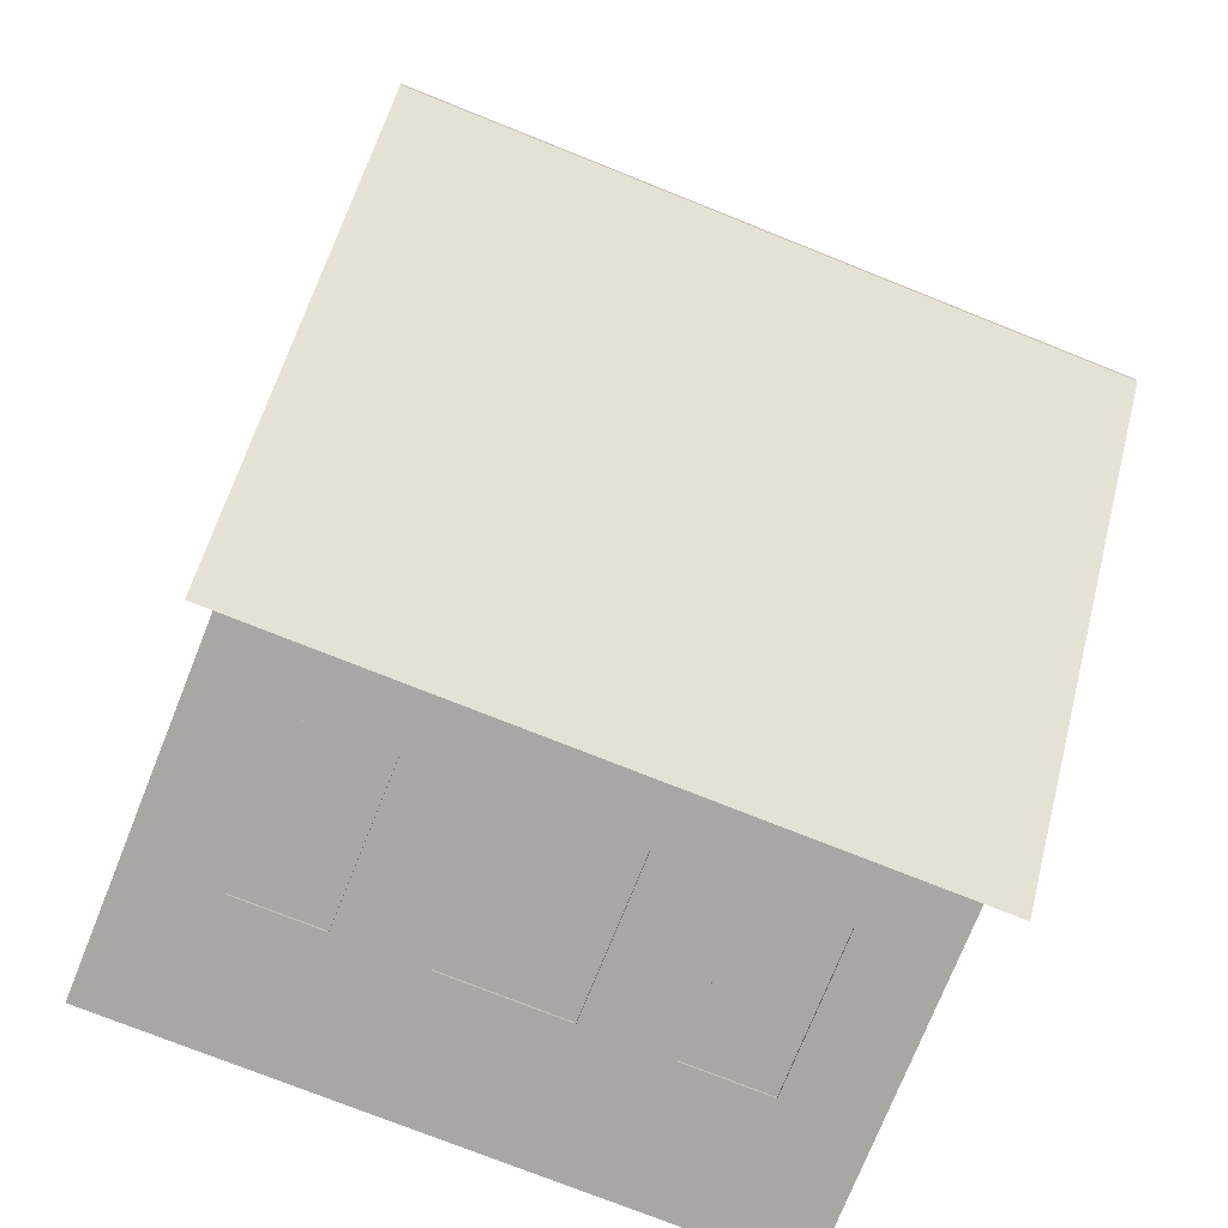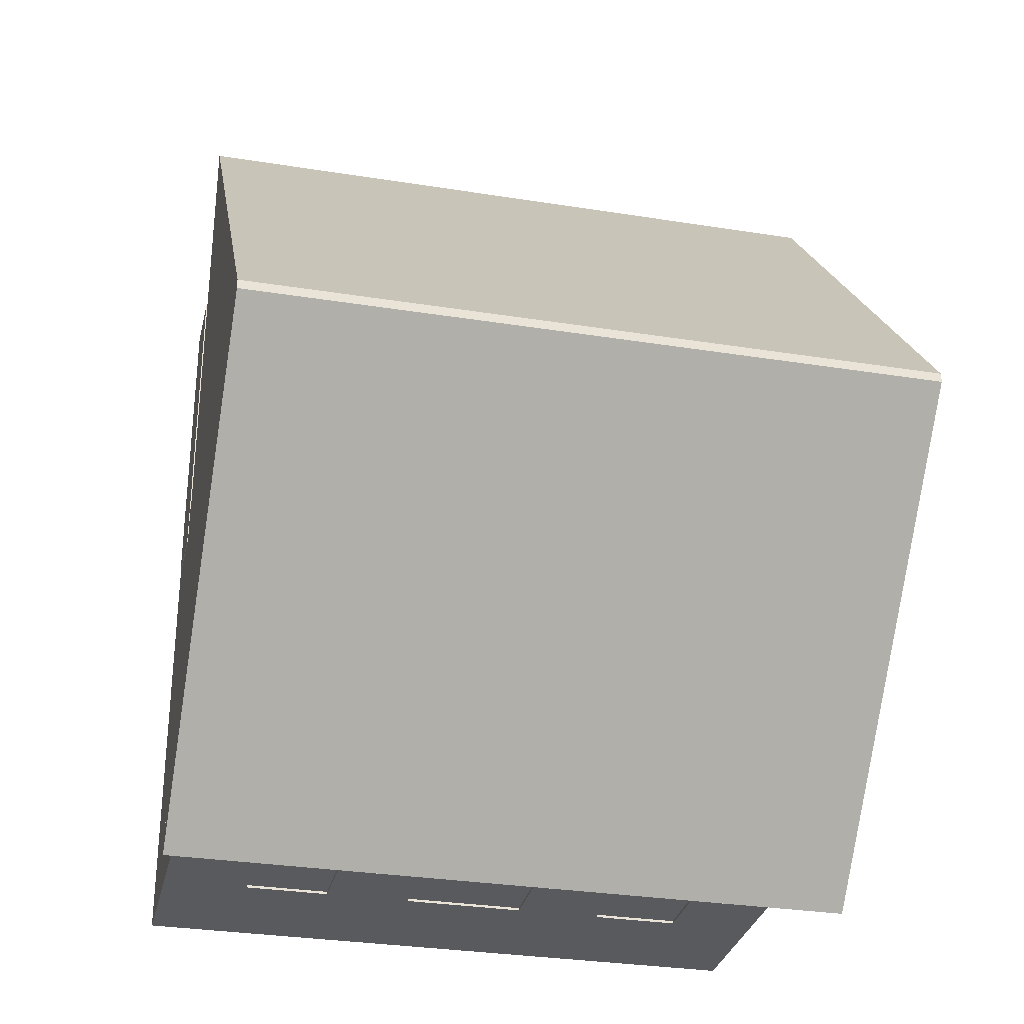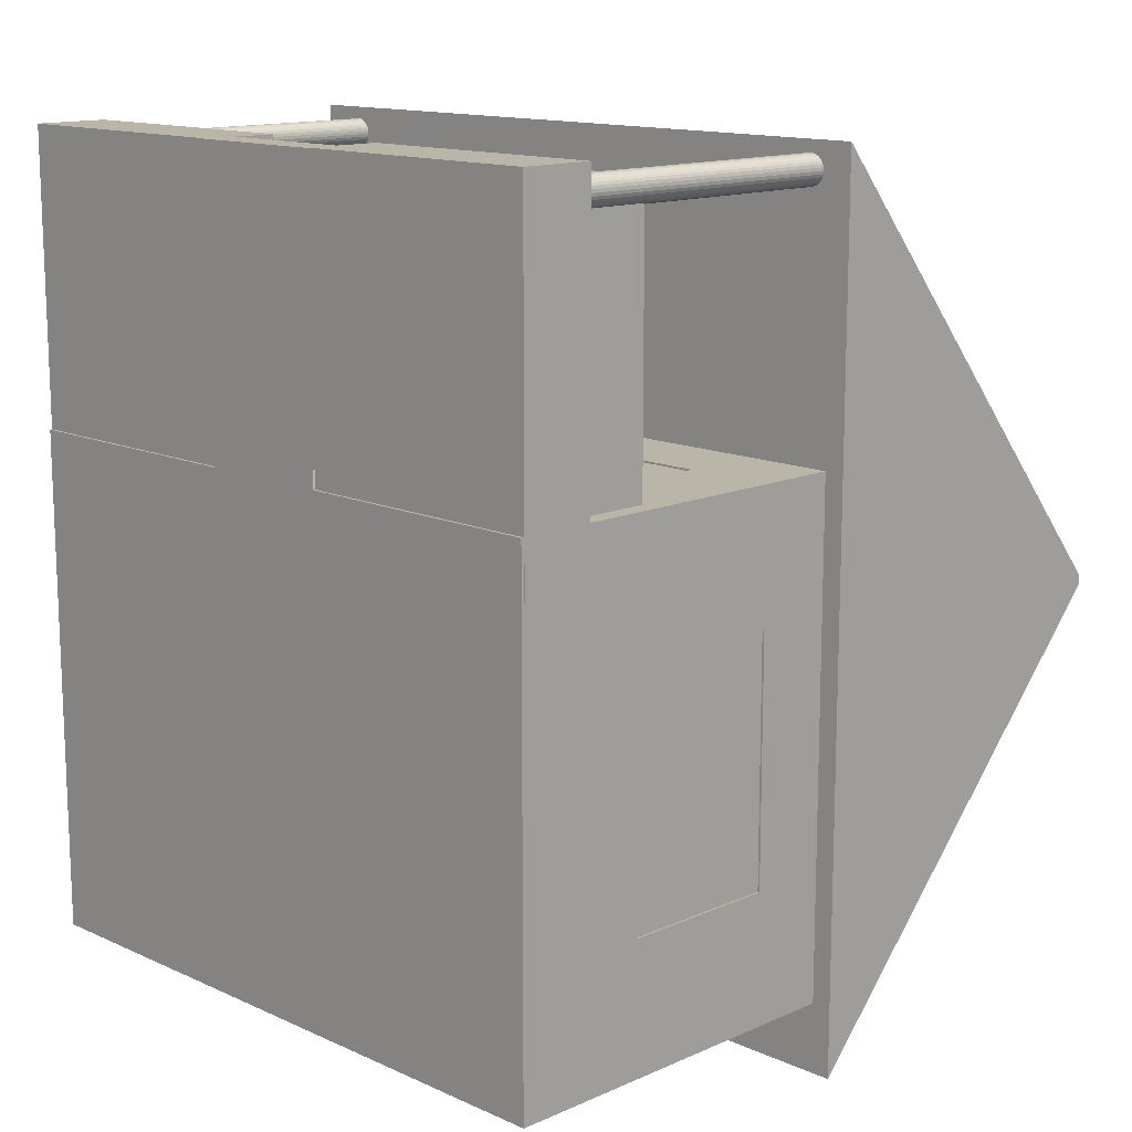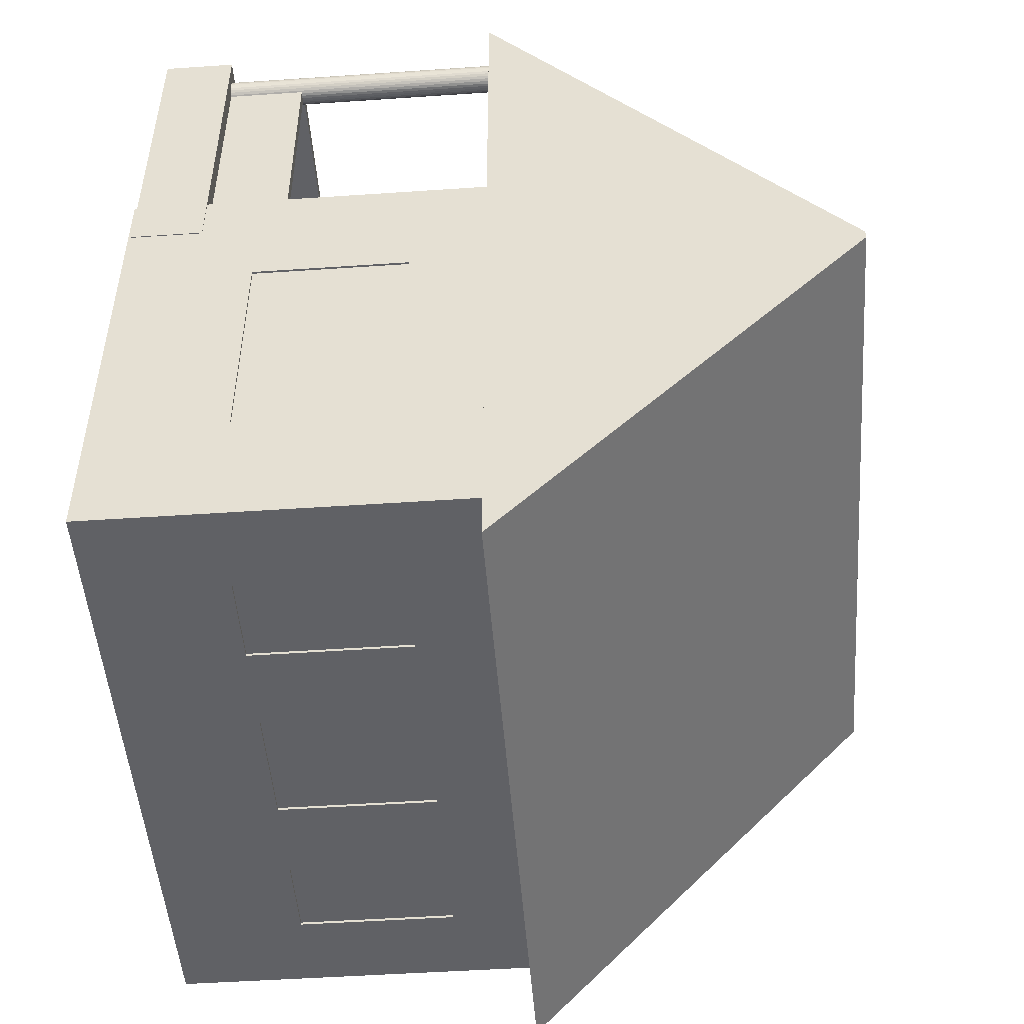
<metadata>
{"format":"obj","ext":"obj","renderer":"f3d","projection":"perspective","resolution":1024,"background":"white","views":[{"elev":-74.8,"azim":158.2,"up":"+Z"},{"elev":-30.9,"azim":167.1,"up":"+Z"},{"elev":13.6,"azim":45.2,"up":"+Z"},{"elev":-49.6,"azim":94.3,"up":"+Z"}]}
</metadata>
<code>
o House.003_Куб.005
v 0.9303 -0.6321 1.976
v -0.9303 -0.6321 1.976
v -0.9303 0.4051 1.976
v 0.9303 0.4051 1.976
v -0.9303 -0.6321 6.609
v 0.9303 -0.6321 6.609
v -0.9303 -0.1732 6.609
v 0.9303 -0.1732 6.609
v -0.9303 -0.1732 6.155
v 0.9303 -0.1732 6.155
v -0.9303 0.2021 6.155
v 0.9303 0.2021 6.155
v -0.9303 0.2021 5.796
v 0.9303 0.2021 5.796
v -0.9303 0.4051 5.796
v 0.9303 0.4051 5.796
v -4.402 -0.5944 6.609
v -4.402 0.4051 6.609
v -4.402 -0.5944 1.976
v -4.402 0.4051 1.976
v -0.9303 -0.5944 6.609
v -0.9303 0.4051 6.609
v -0.9303 -0.5944 1.976
v -0.9303 0.4051 1.976
v 4.402 -0.5944 6.609
v 4.402 0.4051 6.609
v 4.402 -0.5944 1.976
v 4.402 0.4051 1.976
v 0.9303 -0.5944 6.609
v 0.9303 0.4051 6.609
v 0.9303 -0.5944 1.976
v 0.9303 0.4051 1.976
v -0.8396 -0.6321 2.618
v 0.8396 -0.6321 2.618
v 0.8396 3.336 2.618
v -0.8396 3.336 2.618
v 0.8396 1.192 2.618
v -0.8396 1.192 2.618
v 3.208 3.336 2.678
v 2.024 3.336 2.678
v -2.024 3.336 2.678
v -3.208 3.336 2.678
v 3.208 1.192 2.678
v 2.024 1.192 2.678
v -2.024 1.192 2.678
v -3.208 1.192 2.678
v -4.371 3.336 0.9456
v -4.371 3.336 -2.34
v -4.371 1.192 0.9456
v -4.371 1.192 -2.34
v 4.364 3.336 -2.34
v 4.364 3.336 0.9456
v 4.364 1.192 -2.34
v 4.364 1.192 0.9456
v -0.8396 3.336 -4.061
v 0.8396 3.336 -4.061
v 2.024 3.336 -4.061
v 3.208 3.336 -4.061
v -3.208 3.336 -4.061
v -2.024 3.336 -4.061
v -0.8396 1.192 -4.061
v 0.8396 1.192 -4.061
v 2.024 1.192 -4.061
v 3.208 1.192 -4.061
v -3.208 1.192 -4.061
v -2.024 1.192 -4.061
v -4.149 0.4051 6.192
v -4.149 1.491 6.192
v -4.149 0.4051 1.867
v -4.149 1.491 1.867
v -3.999 0.4051 6.192
v -3.999 1.491 6.192
v -3.999 0.4051 1.867
v -3.999 1.491 1.867
v -0.9303 0.4051 6.375
v -0.9303 1.491 6.375
v -4.006 0.4051 6.375
v -4.006 1.491 6.375
v -0.9303 0.4051 6.226
v -0.9303 1.491 6.226
v -4.006 0.4051 6.226
v -4.006 1.491 6.226
v 4.149 0.4051 6.192
v 4.149 1.491 6.192
v 4.149 0.4051 1.867
v 4.149 1.491 1.867
v 3.999 0.4051 6.192
v 3.999 1.491 6.192
v 3.999 0.4051 1.867
v 3.999 1.491 1.867
v 0.9303 0.4051 6.375
v 0.9303 1.491 6.375
v 4.006 0.4051 6.375
v 4.006 1.491 6.375
v 0.9303 0.4051 6.226
v 0.9303 1.491 6.226
v 4.006 0.4051 6.226
v 4.006 1.491 6.226
v -4.66 4.399 6.609
v -4.66 9.43 0.6029
v -4.66 4.399 -5.037
v -4.66 9.43 0.4735
v 4.66 4.399 6.609
v 4.66 9.43 0.6029
v 4.66 4.399 -5.037
v 4.66 9.43 0.4735
v -4.392 -0.6321 2.703
v -4.392 4.399 2.703
v -4.392 -0.6321 -4.097
v -4.392 4.399 -4.097
v 4.392 -0.6321 2.703
v 4.392 4.399 2.703
v 4.392 -0.6321 -4.097
v 4.392 4.399 -4.097
v 0.8396 -0.6321 -4.097
v -0.8396 -0.6321 -4.097
v -0.8396 4.399 -4.097
v 0.8396 4.399 -4.097
v -0.8396 -0.6321 2.703
v 0.8396 -0.6321 2.703
v 0.8396 4.399 2.703
v -0.8396 4.399 2.703
v -4.392 3.336 2.703
v -4.392 3.336 -4.097
v 4.392 3.336 -4.097
v 4.392 3.336 2.703
v 0.8396 3.336 2.703
v -0.8396 3.336 2.703
v -0.8396 3.336 -4.097
v 0.8396 3.336 -4.097
v -0.8396 -0.6321 2.618
v 0.8396 -0.6321 2.618
v 0.8396 3.336 2.618
v -0.8396 3.336 2.618
v 2.024 4.399 -4.097
v 3.208 4.399 -4.097
v 2.024 -0.6321 2.703
v 3.208 -0.6321 2.703
v 3.208 -0.6321 -4.097
v 2.024 -0.6321 -4.097
v 3.208 4.399 2.703
v 2.024 4.399 2.703
v 3.208 3.336 2.703
v 2.024 3.336 2.703
v 2.024 3.336 -4.097
v 3.208 3.336 -4.097
v -2.024 -0.6321 -4.097
v -3.208 -0.6321 -4.097
v -2.024 4.399 2.703
v -3.208 4.399 2.703
v -3.208 4.399 -4.097
v -2.024 4.399 -4.097
v -3.208 -0.6321 2.703
v -2.024 -0.6321 2.703
v -3.208 3.336 -4.097
v -2.024 3.336 -4.097
v -2.024 3.336 2.703
v -3.208 3.336 2.703
v -4.392 1.192 -4.097
v 4.392 1.192 -4.097
v 4.392 1.192 2.703
v 0.8396 1.192 2.703
v -0.8396 1.192 2.703
v -0.8396 1.192 -4.097
v 0.8396 1.192 -4.097
v -4.392 1.192 2.703
v 0.8396 1.192 2.618
v -0.8396 1.192 2.618
v 2.024 1.192 -4.097
v 3.208 1.192 -4.097
v 3.208 1.192 2.703
v 2.024 1.192 2.703
v -2.024 1.192 2.703
v -3.208 1.192 2.703
v -3.208 1.192 -4.097
v -2.024 1.192 -4.097
v 3.208 3.336 2.678
v 2.024 3.336 2.678
v -2.024 3.336 2.678
v -3.208 3.336 2.678
v 3.208 1.192 2.678
v 2.024 1.192 2.678
v -2.024 1.192 2.678
v -3.208 1.192 2.678
v -4.392 -0.6321 -2.34
v -4.392 -0.6321 0.9456
v -4.392 4.399 0.9456
v -4.392 4.399 -2.34
v 4.392 -0.6321 0.9456
v 4.392 -0.6321 -2.34
v 4.392 4.399 -2.34
v 4.392 4.399 0.9456
v 0.8396 4.399 -2.34
v 0.8396 4.399 0.9456
v -0.8396 4.399 -2.34
v -0.8396 4.399 0.9456
v -0.8396 -0.6321 -2.34
v -0.8396 -0.6321 0.9456
v 0.8396 -0.6321 -2.34
v 0.8396 -0.6321 0.9456
v 4.392 3.336 -2.34
v 4.392 3.336 0.9456
v -4.392 3.336 0.9456
v -4.392 3.336 -2.34
v 3.208 4.399 -2.34
v 3.208 4.399 0.9456
v 2.024 4.399 -2.34
v 2.024 4.399 0.9456
v 2.024 -0.6321 -2.34
v 2.024 -0.6321 0.9456
v 3.208 -0.6321 -2.34
v 3.208 -0.6321 0.9456
v -3.208 -0.6321 -2.34
v -3.208 -0.6321 0.9456
v -2.024 -0.6321 -2.34
v -2.024 -0.6321 0.9456
v -2.024 4.399 -2.34
v -2.024 4.399 0.9456
v -3.208 4.399 -2.34
v -3.208 4.399 0.9456
v -4.392 1.192 0.9456
v -4.392 1.192 -2.34
v 4.392 1.192 -2.34
v 4.392 1.192 0.9456
v -4.371 3.336 0.9456
v -4.371 3.336 -2.34
v -4.371 1.192 0.9456
v -4.371 1.192 -2.34
v 4.364 3.336 -2.34
v 4.364 3.336 0.9456
v 4.364 1.192 -2.34
v 4.364 1.192 0.9456
v -0.8396 3.336 -4.061
v 0.8396 3.336 -4.061
v 2.024 3.336 -4.061
v 3.208 3.336 -4.061
v -3.208 3.336 -4.061
v -2.024 3.336 -4.061
v -0.8396 1.192 -4.061
v 0.8396 1.192 -4.061
v 2.024 1.192 -4.061
v 3.208 1.192 -4.061
v -3.208 1.192 -4.061
v -2.024 1.192 -4.061
v 4.058 -0.07901 6.052
v 4.058 4.51 6.052
v 4.097 -0.07901 6.056
v 4.097 4.51 6.056
v 4.134 -0.07901 6.067
v 4.134 4.51 6.067
v 4.169 -0.07901 6.086
v 4.169 4.51 6.086
v 4.199 -0.07901 6.111
v 4.199 4.51 6.111
v 4.224 -0.07901 6.141
v 4.224 4.51 6.141
v 4.242 -0.07901 6.175
v 4.242 4.51 6.175
v 4.253 -0.07901 6.212
v 4.253 4.51 6.212
v 4.257 -0.07901 6.251
v 4.257 4.51 6.251
v 4.253 -0.07901 6.29
v 4.253 4.51 6.29
v 4.242 -0.07901 6.328
v 4.242 4.51 6.328
v 4.224 -0.07901 6.362
v 4.224 4.51 6.362
v 4.199 -0.07901 6.392
v 4.199 4.51 6.392
v 4.169 -0.07901 6.417
v 4.169 4.51 6.417
v 4.134 -0.07901 6.435
v 4.134 4.51 6.435
v 4.097 -0.07901 6.447
v 4.097 4.51 6.447
v 4.058 -0.07901 6.45
v 4.058 4.51 6.45
v 4.019 -0.07901 6.447
v 4.019 4.51 6.447
v 3.982 -0.07901 6.435
v 3.982 4.51 6.435
v 3.948 -0.07901 6.417
v 3.948 4.51 6.417
v 3.917 -0.07901 6.392
v 3.917 4.51 6.392
v 3.893 -0.07901 6.362
v 3.893 4.51 6.362
v 3.874 -0.07901 6.328
v 3.874 4.51 6.328
v 3.863 -0.07901 6.29
v 3.863 4.51 6.29
v 3.859 -0.07901 6.251
v 3.859 4.51 6.251
v 3.863 -0.07901 6.212
v 3.863 4.51 6.212
v 3.874 -0.07901 6.175
v 3.874 4.51 6.175
v 3.893 -0.07901 6.141
v 3.893 4.51 6.141
v 3.917 -0.07901 6.111
v 3.917 4.51 6.111
v 3.948 -0.07901 6.086
v 3.948 4.51 6.086
v 3.982 -0.07901 6.067
v 3.982 4.51 6.067
v 4.019 -0.07901 6.056
v 4.019 4.51 6.056
v -4.058 -0.07901 6.052
v -4.058 4.51 6.052
v -4.097 -0.07901 6.056
v -4.097 4.51 6.056
v -4.134 -0.07901 6.067
v -4.134 4.51 6.067
v -4.169 -0.07901 6.086
v -4.169 4.51 6.086
v -4.199 -0.07901 6.111
v -4.199 4.51 6.111
v -4.224 -0.07901 6.141
v -4.224 4.51 6.141
v -4.242 -0.07901 6.175
v -4.242 4.51 6.175
v -4.253 -0.07901 6.212
v -4.253 4.51 6.212
v -4.257 -0.07901 6.251
v -4.257 4.51 6.251
v -4.253 -0.07901 6.29
v -4.253 4.51 6.29
v -4.242 -0.07901 6.328
v -4.242 4.51 6.328
v -4.224 -0.07901 6.362
v -4.224 4.51 6.362
v -4.199 -0.07901 6.392
v -4.199 4.51 6.392
v -4.169 -0.07901 6.417
v -4.169 4.51 6.417
v -4.134 -0.07901 6.435
v -4.134 4.51 6.435
v -4.097 -0.07901 6.447
v -4.097 4.51 6.447
v -4.058 -0.07901 6.45
v -4.058 4.51 6.45
v -4.019 -0.07901 6.447
v -4.019 4.51 6.447
v -3.982 -0.07901 6.435
v -3.982 4.51 6.435
v -3.948 -0.07901 6.417
v -3.948 4.51 6.417
v -3.917 -0.07901 6.392
v -3.917 4.51 6.392
v -3.893 -0.07901 6.362
v -3.893 4.51 6.362
v -3.874 -0.07901 6.328
v -3.874 4.51 6.328
v -3.863 -0.07901 6.29
v -3.863 4.51 6.29
v -3.859 -0.07901 6.251
v -3.859 4.51 6.251
v -3.863 -0.07901 6.212
v -3.863 4.51 6.212
v -3.874 -0.07901 6.175
v -3.874 4.51 6.175
v -3.893 -0.07901 6.141
v -3.893 4.51 6.141
v -3.917 -0.07901 6.111
v -3.917 4.51 6.111
v -3.948 -0.07901 6.086
v -3.948 4.51 6.086
v -3.982 -0.07901 6.067
v -3.982 4.51 6.067
v -4.019 -0.07901 6.056
v -4.019 4.51 6.056
f 5 6 8 7
f 2 1 6 5
f 7 8 10 9
f 2 3 4 1
f 9 10 12 11
f 11 12 14 13
f 13 14 16 15
f 4 3 15 16
f 17 18 20 19
f 19 20 24 23
f 23 24 22 21
f 21 22 18 17
f 19 23 21 17
f 24 20 18 22
f 25 27 28 26
f 27 31 32 28
f 31 29 30 32
f 29 25 26 30
f 27 25 29 31
f 32 30 26 28
f 37 35 36 38
f 34 37 38 33
f 43 39 40 44
f 45 41 42 46
f 49 47 48 50
f 53 51 52 54
f 61 55 56 62
f 63 57 58 64
f 65 59 60 66
f 67 68 70 69
f 69 70 74 73
f 73 74 72 71
f 71 72 68 67
f 69 73 71 67
f 74 70 68 72
f 75 76 78 77
f 77 78 82 81
f 81 82 80 79
f 79 80 76 75
f 77 81 79 75
f 82 78 76 80
f 83 85 86 84
f 85 89 90 86
f 89 87 88 90
f 87 83 84 88
f 85 83 87 89
f 90 88 84 86
f 91 93 94 92
f 93 97 98 94
f 97 95 96 98
f 95 91 92 96
f 93 91 95 97
f 98 96 92 94
f 99 100 102 101
f 101 102 106 105
f 105 106 104 103
f 103 104 100 99
f 101 105 103 99
f 106 102 100 104
f 204 188 110 124
f 146 136 114 125
f 202 192 112 126
f 158 150 108 123
f 212 189 111 138
f 220 187 108 150
f 208 194 121 142
f 194 196 122 121
f 216 198 119 154
f 198 200 120 119
f 144 142 121 127
f 127 121 122 128
f 156 152 117 129
f 129 117 118 130
f 170 169 241 242
f 176 156 129 164
f 119 120 132 131
f 172 144 127 162
f 174 158 123 166
f 224 202 126 161
f 170 146 125 160
f 222 204 124 159
f 162 127 133 167
f 127 128 134 133
f 163 119 131 168
f 165 130 145 169
f 156 176 244 238
f 161 126 143 171
f 173 157 179 183
f 126 112 141 143
f 143 141 142 144
f 192 206 141 112
f 206 208 142 141
f 200 210 137 120
f 210 212 138 137
f 130 118 135 145
f 145 135 136 146
f 163 128 157 173
f 143 144 178 177
f 159 124 155 175
f 169 145 235 241
f 124 110 151 155
f 155 151 152 156
f 186 214 153 107
f 214 216 154 153
f 196 218 149 122
f 218 220 150 149
f 128 122 149 157
f 157 149 150 158
f 148 175 176 147
f 109 159 175 148
f 154 173 174 153
f 119 163 173 154
f 138 171 172 137
f 111 161 171 138
f 140 169 170 139
f 115 165 169 140
f 128 163 168 134
f 120 162 167 132
f 185 222 159 109
f 139 170 160 113
f 189 224 161 111
f 153 174 166 107
f 137 172 162 120
f 147 176 164 116
f 116 164 165 115
f 171 143 177 181
f 158 174 184 180
f 144 172 182 178
f 172 171 181 182
f 174 173 183 184
f 157 158 180 179
f 113 160 223 190
f 190 223 224 189
f 107 166 221 186
f 186 221 222 185
f 152 151 219 217
f 217 219 220 218
f 117 152 217 195
f 195 217 218 196
f 148 147 215 213
f 213 215 216 214
f 109 148 213 185
f 185 213 214 186
f 140 139 211 209
f 209 211 212 210
f 115 140 209 199
f 199 209 210 200
f 136 135 207 205
f 205 207 208 206
f 114 136 205 191
f 191 205 206 192
f 166 123 203 221
f 221 203 225 227
f 160 125 201 223
f 223 201 229 231
f 116 115 199 197
f 197 199 200 198
f 147 116 197 215
f 215 197 198 216
f 118 117 195 193
f 193 195 196 194
f 135 118 193 207
f 207 193 194 208
f 151 110 188 219
f 219 188 187 220
f 139 113 190 211
f 211 190 189 212
f 125 114 191 201
f 201 191 192 202
f 123 108 187 203
f 203 187 188 204
f 203 204 226 225
f 204 222 228 226
f 222 221 227 228
f 202 224 232 230
f 201 202 230 229
f 224 223 231 232
f 145 146 236 235
f 129 130 234 233
f 146 170 242 236
f 165 164 239 240
f 176 175 243 244
f 164 129 233 239
f 155 156 238 237
f 175 155 237 243
f 130 165 240 234
f 245 246 248 247
f 247 248 250 249
f 249 250 252 251
f 251 252 254 253
f 253 254 256 255
f 255 256 258 257
f 257 258 260 259
f 259 260 262 261
f 261 262 264 263
f 263 264 266 265
f 265 266 268 267
f 267 268 270 269
f 269 270 272 271
f 271 272 274 273
f 273 274 276 275
f 275 276 278 277
f 277 278 280 279
f 279 280 282 281
f 281 282 284 283
f 283 284 286 285
f 285 286 288 287
f 287 288 290 289
f 289 290 292 291
f 291 292 294 293
f 293 294 296 295
f 295 296 298 297
f 297 298 300 299
f 299 300 302 301
f 301 302 304 303
f 303 304 306 305
f 248 246 308 306 304 302 300 298 296 294 292 290 288 286 284 282 280 278 276 274 272 270 268 266 264 262 260 258 256 254 252 250
f 305 306 308 307
f 307 308 246 245
f 245 247 249 251 253 255 257 259 261 263 265 267 269 271 273 275 277 279 281 283 285 287 289 291 293 295 297 299 301 303 305 307
f 309 311 312 310
f 311 313 314 312
f 313 315 316 314
f 315 317 318 316
f 317 319 320 318
f 319 321 322 320
f 321 323 324 322
f 323 325 326 324
f 325 327 328 326
f 327 329 330 328
f 329 331 332 330
f 331 333 334 332
f 333 335 336 334
f 335 337 338 336
f 337 339 340 338
f 339 341 342 340
f 341 343 344 342
f 343 345 346 344
f 345 347 348 346
f 347 349 350 348
f 349 351 352 350
f 351 353 354 352
f 353 355 356 354
f 355 357 358 356
f 357 359 360 358
f 359 361 362 360
f 361 363 364 362
f 363 365 366 364
f 365 367 368 366
f 367 369 370 368
f 312 314 316 318 320 322 324 326 328 330 332 334 336 338 340 342 344 346 348 350 352 354 356 358 360 362 364 366 368 370 372 310
f 369 371 372 370
f 371 309 310 372
f 309 371 369 367 365 363 361 359 357 355 353 351 349 347 345 343 341 339 337 335 333 331 329 327 325 323 321 319 317 315 313 311

</code>
